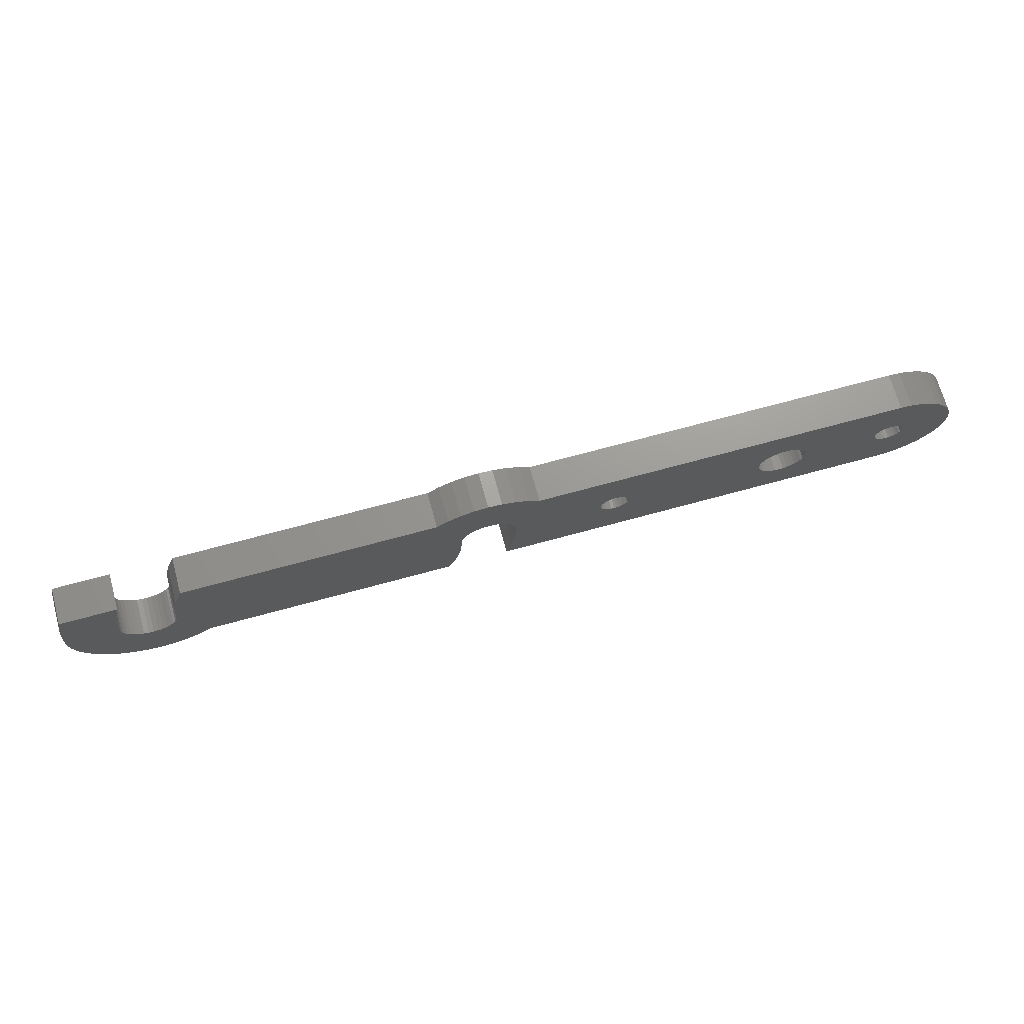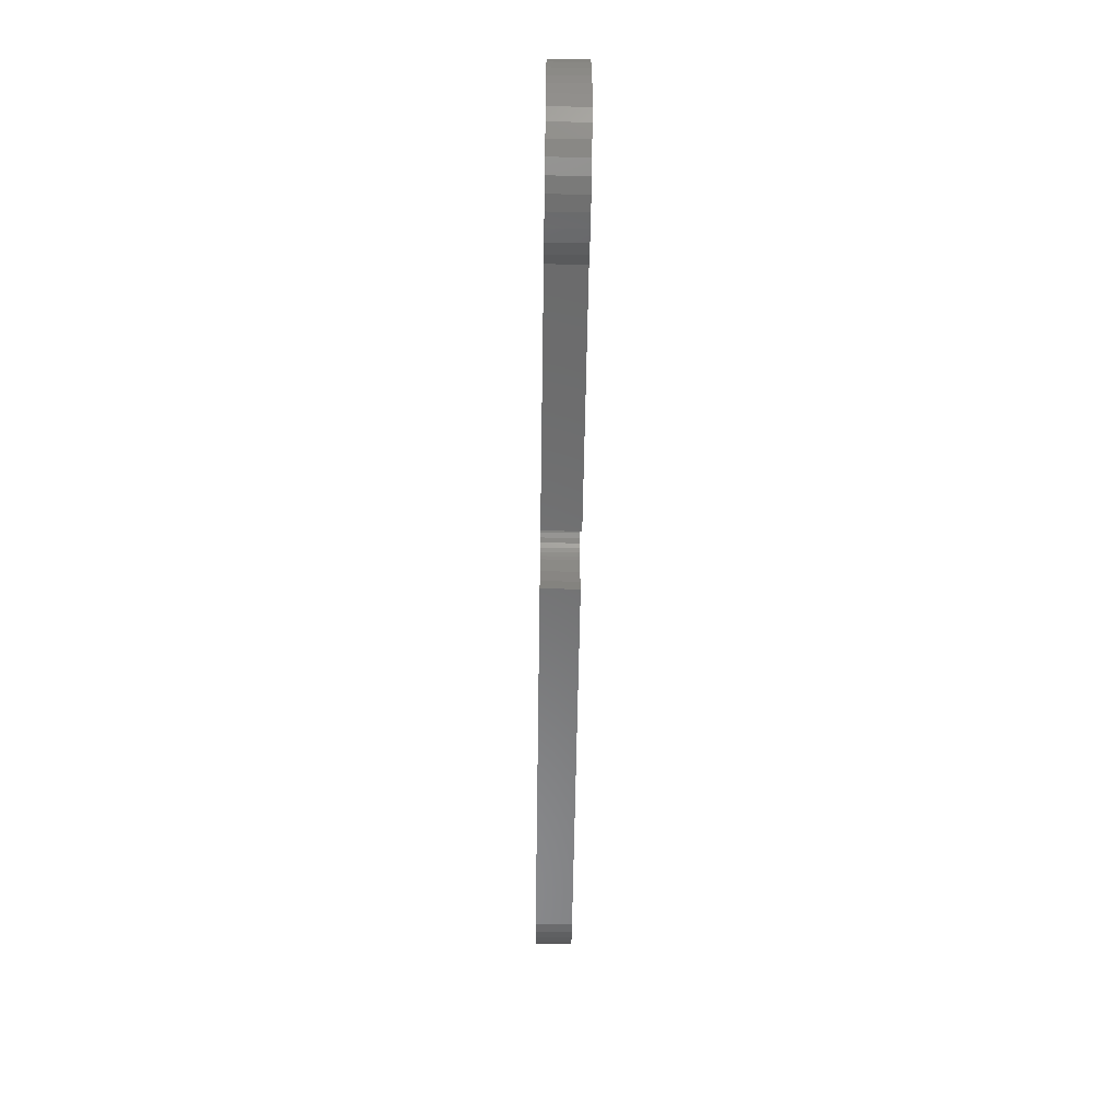
<metadata>
{"format":"stl","ext":"stl","renderer":"f3d","projection":"perspective","resolution":1024,"background":"white","views":[{"elev":70.1,"azim":-15.3,"up":"+Y"},{"elev":-57.0,"azim":-90.9,"up":"+Y"}]}
</metadata>
<code>
# stl→obj: 408 verts, 824 faces
v 44.19 10.06 4
v 44.42 10.55 4
v 41.45 16 4
v 14.66 2 4
v 12.28 11.41 4
v 12.1 9 4
v 44.05 9.538 4
v 42.39 2 4
v 43.28 4.242 4
v 12.83 13.76 4
v 43.82 6.594 4
v 13.72 16 4
v 91.92 8.722 4
v 83.07 10.55 4
v 83.34 10.16 4
v 49.48 10.99 4
v 49.79 10.55 4
v 52.76 16 4
v 50.02 10.06 4
v 50.16 9.538 4
v 50.2 9 4
v 50.08 6.631 4
v 81.92 11.35 4
v 82.35 11.15 4
v 82.74 10.88 4
v 92.27 7.972 4
v 83.7 8.812 4
v 92.47 7.774 4
v 92.7 7.614 4
v 83.66 8.343 4
v 93.22 7.424 4
v 92.95 7.496 4
v 44.01 9 4
v 12.05 8.462 4
v 11.91 7.94 4
v 11.68 7.45 4
v 83.54 9.735 4
v 83.66 9.281 4
v 91.99 8.453 4
v 92.11 8.2 4
v 44.73 10.99 4
v 45.11 11.37 4
v 42.71 16.86 4
v 45.55 11.68 4
v 44.1 17.49 4
v 46.04 11.91 4
v 45.58 17.87 4
v 46.57 12.05 4
v 47.1 18 4
v 47.1 12.1 4
v 48.63 17.87 4
v 47.64 12.05 4
v 50.1 17.49 4
v 48.17 11.91 4
v 51.5 16.86 4
v 48.66 11.68 4
v 49.1 11.37 4
v 6.407 13.71 4
v 7.035 16 4
v 1 16 4
v 94.72 7.972 4
v 94.53 7.774 4
v 99.56 5.5 4
v 94.3 7.614 4
v 94.05 7.496 4
v 93.78 7.424 4
v 93.5 7.4 4
v 79.65 6.473 4
v 79.26 6.743 4
v 49.07 2 4
v 78.93 7.076 4
v 78.66 7.462 4
v 63 8.453 4
v 62.89 8.2 4
v 0.8872 16 4
v 0.3955 13.69 4
v 6.027 11.37 4
v 0.09904 11.36 4
v 5.9 9 4
v 0 9 4
v 5.947 8.462 4
v 0.1345 7.45 4
v 6.087 7.94 4
v 0.5341 5.946 4
v 6.315 7.45 4
v 1.187 4.533 4
v 6.625 7.007 4
v 2.073 3.254 4
v 7.007 6.625 4
v 3.166 2.147 4
v 7.45 6.315 4
v 4.434 1.244 4
v 7.94 6.087 4
v 5.838 0.5738 4
v 8.462 5.947 4
v 7.337 0.1551 4
v 9 5.9 4
v 8.885 0.0007348 4
v 9.538 5.947 4
v 10.44 0.1154 4
v 10.06 6.087 4
v 11.95 0.4957 4
v 10.55 6.315 4
v 13.37 1.13 4
v 10.99 6.625 4
v 11.37 7.007 4
v 83.34 7.462 4
v 83.07 7.076 4
v 93.5 2 4
v 82.74 6.743 4
v 60.27 10.03 4
v 60.47 10.23 4
v 91.9 9 4
v 91.92 9.278 4
v 81.47 11.47 4
v 91.99 9.547 4
v 59.92 8.722 4
v 60 8.453 4
v 49.7 4.288 4
v 60.12 8.2 4
v 60.12 9.8 4
v 98 3.638 4
v 97 2.938 4
v 83.54 7.888 4
v 95.89 2.422 4
v 98.86 4.5 4
v 62.73 7.972 4
v 62.53 7.774 4
v 62.3 7.614 4
v 61.22 7.424 4
v 60.95 7.496 4
v 60.7 7.614 4
v 59.9 9 4
v 59.92 9.278 4
v 60 9.547 4
v 92.11 9.8 4
v 92.27 10.03 4
v 92.47 10.23 4
v 94.71 2.106 4
v 82.35 6.473 4
v 81.92 6.274 4
v 81.47 6.153 4
v 81 6.112 4
v 80.53 6.153 4
v 80.08 6.274 4
v 62.05 7.496 4
v 61.78 7.424 4
v 61.5 7.4 4
v 60.47 7.774 4
v 60.27 7.972 4
v 62.73 10.03 4
v 93.5 16 4
v 62.53 10.23 4
v 62.3 10.39 4
v 60.7 10.39 4
v 60.95 10.5 4
v 61.22 10.58 4
v 61.5 10.6 4
v 61.78 10.58 4
v 62.05 10.5 4
v 78.93 10.55 4
v 79.26 10.88 4
v 63 9.547 4
v 79.65 11.15 4
v 80.08 11.35 4
v 78.46 7.888 4
v 78.34 8.343 4
v 63.08 8.722 4
v 78.3 8.812 4
v 63.1 9 4
v 78.34 9.281 4
v 63.08 9.278 4
v 78.46 9.735 4
v 78.66 10.16 4
v 92.7 10.39 4
v 92.95 10.5 4
v 62.89 9.8 4
v 80.53 11.47 4
v 81 11.51 4
v 93.22 10.58 4
v 93.5 10.6 4
v 94.71 15.89 4
v 93.78 10.58 4
v 95.89 15.58 4
v 94.05 10.5 4
v 97 15.06 4
v 94.3 10.39 4
v 98 14.36 4
v 94.53 10.23 4
v 98.86 13.5 4
v 94.72 10.03 4
v 99.56 12.5 4
v 94.88 9.8 4
v 100.1 11.39 4
v 95 9.547 4
v 100.4 10.22 4
v 95.07 9.278 4
v 100.5 9 4
v 95.1 9 4
v 100.4 7.784 4
v 95.07 8.722 4
v 100.1 6.606 4
v 95 8.453 4
v 94.88 8.2 4
v 43.82 6.594 0
v 43.28 4.242 0
v 12.83 13.76 0
v 12.28 11.41 0
v 42.39 2 0
v 14.66 2 0
v 12.1 9 0
v 12.05 8.462 0
v 62.89 8.2 0
v 63 8.453 0
v 78.3 8.812 0
v 81.92 6.274 0
v 82.35 6.473 0
v 91.92 8.722 0
v 83.66 9.281 0
v 91.9 9 0
v 83.7 8.812 0
v 78.46 7.888 0
v 78.66 7.462 0
v 49.07 2 0
v 1 16 0
v 7.035 16 0
v 6.407 13.71 0
v 10.99 6.625 0
v 11.37 7.007 0
v 50.2 9 0
v 50.16 9.538 0
v 52.76 16 0
v 50.02 10.06 0
v 49.79 10.55 0
v 44.73 10.99 0
v 44.42 10.55 0
v 41.45 16 0
v 44.19 10.06 0
v 44.05 9.538 0
v 82.74 6.743 0
v 83.07 7.076 0
v 83.34 7.462 0
v 83.54 7.888 0
v 83.66 8.343 0
v 92.11 8.2 0
v 92.27 7.972 0
v 81.47 6.153 0
v 6.027 11.37 0
v 0.3955 13.69 0
v 0.8872 16 0
v 11.68 7.45 0
v 11.91 7.94 0
v 13.72 16 0
v 44.01 9 0
v 62.3 7.614 0
v 62.53 7.774 0
v 62.73 7.972 0
v 60.12 8.2 0
v 60.27 7.972 0
v 49.7 4.288 0
v 59.9 9 0
v 50.08 6.631 0
v 59.92 8.722 0
v 60 8.453 0
v 78.34 8.343 0
v 91.99 8.453 0
v 49.48 10.99 0
v 49.1 11.37 0
v 51.5 16.86 0
v 48.66 11.68 0
v 50.1 17.49 0
v 48.17 11.91 0
v 48.63 17.87 0
v 47.64 12.05 0
v 47.1 18 0
v 47.1 12.1 0
v 45.58 17.87 0
v 46.57 12.05 0
v 44.1 17.49 0
v 46.04 11.91 0
v 42.71 16.86 0
v 45.55 11.68 0
v 45.11 11.37 0
v 78.46 9.735 0
v 78.34 9.281 0
v 63 9.547 0
v 80.53 11.47 0
v 80.08 11.35 0
v 79.65 11.15 0
v 79.26 10.88 0
v 93.78 10.58 0
v 93.5 10.6 0
v 93.22 10.58 0
v 92.95 10.5 0
v 92.7 10.39 0
v 92.47 10.23 0
v 92.27 10.03 0
v 92.11 9.8 0
v 60.47 7.774 0
v 60.7 7.614 0
v 60.95 7.496 0
v 10.55 6.315 0
v 13.37 1.13 0
v 10.06 6.087 0
v 11.95 0.4957 0
v 9.538 5.947 0
v 10.44 0.1154 0
v 9 5.9 0
v 8.885 0.0007348 0
v 8.462 5.947 0
v 7.337 0.1551 0
v 7.94 6.087 0
v 5.838 0.5738 0
v 7.45 6.315 0
v 4.434 1.244 0
v 7.007 6.625 0
v 3.166 2.147 0
v 6.625 7.007 0
v 2.073 3.254 0
v 6.315 7.45 0
v 1.187 4.533 0
v 6.087 7.94 0
v 0.5341 5.946 0
v 5.947 8.462 0
v 0.1345 7.45 0
v 5.9 9 0
v 0 9 0
v 0.09904 11.36 0
v 78.93 10.55 0
v 78.66 10.16 0
v 63.08 8.722 0
v 63.1 9 0
v 63.08 9.278 0
v 61.22 7.424 0
v 61.5 7.4 0
v 61.78 7.424 0
v 78.93 7.076 0
v 79.26 6.743 0
v 79.65 6.473 0
v 60.27 10.03 0
v 60.12 9.8 0
v 60 9.547 0
v 59.92 9.278 0
v 62.05 7.496 0
v 83.34 10.16 0
v 83.54 9.735 0
v 91.99 9.547 0
v 91.92 9.278 0
v 83.07 10.55 0
v 82.74 10.88 0
v 82.35 11.15 0
v 62.89 9.8 0
v 62.73 10.03 0
v 81 11.51 0
v 62.53 10.23 0
v 62.3 10.39 0
v 93.5 16 0
v 94.71 15.89 0
v 94.05 10.5 0
v 95.89 15.58 0
v 94.3 10.39 0
v 97 15.06 0
v 94.53 10.23 0
v 98 14.36 0
v 94.72 10.03 0
v 98.86 13.5 0
v 94.88 9.8 0
v 99.56 12.5 0
v 95 9.547 0
v 100.1 11.39 0
v 95.07 9.278 0
v 100.4 10.22 0
v 95.1 9 0
v 100.5 9 0
v 95.07 8.722 0
v 100.4 7.784 0
v 95 8.453 0
v 100.1 6.606 0
v 94.88 8.2 0
v 99.56 5.5 0
v 94.72 7.972 0
v 98.86 4.5 0
v 94.53 7.774 0
v 98 3.638 0
v 94.3 7.614 0
v 97 2.938 0
v 94.05 7.496 0
v 95.89 2.422 0
v 93.78 7.424 0
v 94.71 2.106 0
v 93.5 7.4 0
v 93.5 2 0
v 93.22 7.424 0
v 62.05 10.5 0
v 61.78 10.58 0
v 61.5 10.6 0
v 61.22 10.58 0
v 60.95 10.5 0
v 60.7 10.39 0
v 60.47 10.23 0
v 80.08 6.274 0
v 80.53 6.153 0
v 81 6.112 0
v 92.47 7.774 0
v 92.7 7.614 0
v 92.95 7.496 0
v 81.47 11.47 0
v 81.92 11.35 0
f 1 2 3
f 4 5 6
f 1 3 7
f 4 8 5
f 5 8 9
f 5 9 10
f 10 9 11
f 10 11 12
f 13 14 15
f 16 17 18
f 18 17 19
f 19 20 18
f 18 20 21
f 18 21 22
f 23 24 13
f 13 24 25
f 13 25 14
f 26 27 28
f 28 27 29
f 30 31 27
f 27 31 32
f 27 32 29
f 12 11 3
f 3 11 33
f 3 33 7
f 6 34 4
f 4 34 35
f 4 35 36
f 15 37 13
f 13 37 38
f 13 38 39
f 39 38 27
f 39 27 40
f 40 27 26
f 2 41 3
f 3 41 42
f 3 42 43
f 43 42 44
f 43 44 45
f 45 44 46
f 45 46 47
f 47 46 48
f 47 48 49
f 49 48 50
f 49 50 51
f 51 50 52
f 51 52 53
f 53 52 54
f 53 54 55
f 55 54 56
f 55 56 18
f 18 56 57
f 18 57 16
f 58 59 60
f 61 62 63
f 63 62 64
f 64 65 63
f 63 65 66
f 63 66 67
f 68 69 70
f 70 69 71
f 70 71 72
f 72 73 74
f 60 75 58
f 58 75 76
f 58 76 77
f 77 76 78
f 77 78 79
f 79 78 80
f 79 80 81
f 81 80 82
f 81 82 83
f 83 82 84
f 83 84 85
f 85 84 86
f 85 86 87
f 87 86 88
f 87 88 89
f 89 88 90
f 89 90 91
f 91 90 92
f 91 92 93
f 93 92 94
f 93 94 95
f 95 94 96
f 95 96 97
f 97 96 98
f 97 98 99
f 99 98 100
f 99 100 101
f 101 100 102
f 101 102 103
f 103 102 104
f 103 104 105
f 105 104 4
f 105 4 106
f 106 4 36
f 107 108 109
f 109 108 110
f 111 112 18
f 13 113 23
f 23 113 114
f 23 114 115
f 115 114 116
f 117 22 118
f 118 22 119
f 118 119 120
f 120 119 70
f 111 18 121
f 122 30 123
f 123 30 124
f 123 124 125
f 67 31 63
f 63 31 30
f 63 30 126
f 126 30 122
f 74 127 72
f 72 127 128
f 72 128 129
f 130 131 70
f 70 131 132
f 117 133 22
f 22 133 134
f 22 134 18
f 18 134 135
f 18 135 121
f 116 136 115
f 115 136 137
f 115 137 138
f 107 109 124
f 124 109 139
f 124 139 125
f 110 140 109
f 109 140 141
f 109 141 142
f 142 143 109
f 109 143 144
f 109 144 70
f 70 144 145
f 70 145 68
f 129 146 72
f 72 146 147
f 72 147 70
f 70 147 148
f 70 148 130
f 132 149 70
f 70 149 150
f 70 150 120
f 151 152 153
f 153 152 154
f 112 155 18
f 18 155 156
f 18 156 157
f 157 158 18
f 18 158 159
f 18 159 152
f 152 159 160
f 152 160 154
f 161 162 163
f 163 162 164
f 163 164 165
f 72 166 73
f 73 166 167
f 73 167 168
f 168 167 169
f 168 169 170
f 170 169 171
f 170 171 172
f 172 171 173
f 172 173 163
f 163 173 174
f 163 174 161
f 152 175 176
f 151 177 152
f 152 177 163
f 152 163 178
f 178 163 165
f 138 175 115
f 115 175 152
f 115 152 179
f 179 152 178
f 176 180 152
f 152 180 181
f 152 181 182
f 182 181 183
f 182 183 184
f 184 183 185
f 184 185 186
f 186 185 187
f 186 187 188
f 188 187 189
f 188 189 190
f 190 189 191
f 190 191 192
f 192 191 193
f 192 193 194
f 194 193 195
f 194 195 196
f 196 195 197
f 196 197 198
f 198 197 199
f 198 199 200
f 200 199 201
f 200 201 202
f 202 201 203
f 202 203 63
f 63 203 204
f 63 204 61
f 205 206 207
f 207 206 208
f 206 209 208
f 208 209 210
f 208 210 211
f 211 210 212
f 213 214 215
f 216 217 218
f 219 220 221
f 221 220 218
f 222 223 224
f 225 226 227
f 210 228 229
f 230 231 232
f 232 231 233
f 232 233 234
f 235 236 237
f 237 236 238
f 237 238 239
f 217 240 218
f 218 240 241
f 218 241 242
f 242 243 218
f 218 243 244
f 218 244 221
f 245 246 247
f 248 249 227
f 227 249 250
f 227 250 225
f 229 251 210
f 210 251 252
f 210 252 212
f 207 253 205
f 205 253 237
f 205 237 254
f 254 237 239
f 255 256 215
f 215 256 257
f 215 257 213
f 258 259 260
f 230 261 262
f 262 261 263
f 262 263 260
f 260 263 264
f 260 264 258
f 222 224 265
f 216 218 247
f 247 218 266
f 247 266 245
f 234 267 232
f 232 267 268
f 232 268 269
f 269 268 270
f 269 270 271
f 271 270 272
f 271 272 273
f 273 272 274
f 273 274 275
f 275 274 276
f 275 276 277
f 277 276 278
f 277 278 279
f 279 278 280
f 279 280 281
f 281 280 282
f 281 282 237
f 237 282 283
f 237 283 235
f 284 285 286
f 287 288 286
f 286 288 289
f 286 289 290
f 232 291 292
f 292 293 232
f 232 293 294
f 232 294 295
f 295 296 232
f 232 296 297
f 232 297 298
f 259 299 260
f 260 299 300
f 260 300 301
f 228 210 302
f 302 210 303
f 302 303 304
f 304 303 305
f 304 305 306
f 306 305 307
f 306 307 308
f 308 307 309
f 308 309 310
f 310 309 311
f 310 311 312
f 312 311 313
f 312 313 314
f 314 313 315
f 314 315 316
f 316 315 317
f 316 317 318
f 318 317 319
f 318 319 320
f 320 319 321
f 320 321 322
f 322 321 323
f 322 323 324
f 324 323 325
f 324 325 326
f 326 325 327
f 326 327 248
f 248 327 328
f 248 328 249
f 290 329 286
f 286 329 330
f 286 330 284
f 214 331 215
f 215 331 332
f 215 332 285
f 285 332 333
f 285 333 286
f 301 334 260
f 260 334 335
f 260 335 336
f 223 337 224
f 224 337 338
f 224 338 339
f 340 341 232
f 232 341 342
f 232 342 230
f 230 342 343
f 230 343 261
f 224 260 265
f 265 260 336
f 265 336 215
f 215 336 344
f 215 344 255
f 345 298 346
f 346 298 347
f 346 347 219
f 219 347 348
f 219 348 220
f 345 349 298
f 298 349 350
f 298 350 351
f 286 352 287
f 287 352 353
f 287 353 354
f 354 353 355
f 354 355 356
f 232 357 291
f 291 357 358
f 291 358 359
f 359 358 360
f 359 360 361
f 361 360 362
f 361 362 363
f 363 362 364
f 363 364 365
f 365 364 366
f 365 366 367
f 367 366 368
f 367 368 369
f 369 368 370
f 369 370 371
f 371 370 372
f 371 372 373
f 373 372 374
f 373 374 375
f 375 374 376
f 375 376 377
f 377 376 378
f 377 378 379
f 379 378 380
f 379 380 381
f 381 380 382
f 381 382 383
f 383 382 384
f 383 384 385
f 385 384 386
f 385 386 387
f 387 386 388
f 387 388 389
f 389 388 390
f 389 390 391
f 391 390 392
f 391 392 393
f 394 395 232
f 395 396 232
f 232 396 397
f 232 397 398
f 398 399 232
f 232 399 400
f 232 400 340
f 339 401 224
f 224 401 402
f 224 402 392
f 392 402 403
f 392 403 247
f 246 404 247
f 247 404 405
f 247 405 392
f 392 405 406
f 392 406 393
f 356 394 354
f 354 394 232
f 354 232 407
f 407 232 298
f 407 298 408
f 408 298 351
f 75 250 249
f 75 249 76
f 76 249 328
f 76 328 78
f 78 328 327
f 78 327 80
f 80 327 325
f 80 325 82
f 82 325 323
f 82 323 84
f 84 323 321
f 84 321 86
f 86 321 319
f 86 319 88
f 88 319 317
f 88 317 90
f 90 317 315
f 90 315 92
f 92 315 313
f 92 313 94
f 94 313 311
f 94 311 96
f 96 311 309
f 96 309 98
f 98 309 307
f 98 307 100
f 100 307 305
f 100 305 102
f 102 305 303
f 102 303 104
f 104 303 210
f 104 210 4
f 8 4 209
f 209 4 210
f 8 209 206
f 8 206 9
f 9 206 205
f 9 205 11
f 11 205 254
f 11 254 33
f 33 254 239
f 33 239 7
f 7 239 238
f 7 238 1
f 1 238 236
f 1 236 2
f 2 236 235
f 2 235 41
f 41 235 283
f 41 283 42
f 42 283 282
f 42 282 44
f 44 282 280
f 44 280 46
f 46 280 278
f 46 278 48
f 48 278 276
f 48 276 50
f 50 276 274
f 50 274 52
f 52 274 272
f 52 272 54
f 54 272 270
f 54 270 56
f 56 270 268
f 56 268 57
f 57 268 267
f 57 267 16
f 16 267 234
f 16 234 17
f 17 234 233
f 17 233 19
f 19 233 231
f 19 231 20
f 20 231 230
f 20 230 21
f 21 230 262
f 21 262 22
f 22 262 260
f 22 260 119
f 119 260 224
f 119 224 70
f 109 70 392
f 392 70 224
f 109 392 390
f 109 390 139
f 139 390 388
f 139 388 125
f 125 388 386
f 125 386 123
f 123 386 384
f 123 384 122
f 122 384 382
f 122 382 126
f 126 382 380
f 126 380 63
f 63 380 378
f 63 378 202
f 202 378 376
f 202 376 200
f 200 376 374
f 200 374 198
f 198 374 372
f 198 372 196
f 196 372 370
f 196 370 194
f 194 370 368
f 194 368 192
f 192 368 366
f 192 366 190
f 190 366 364
f 190 364 188
f 188 364 362
f 188 362 186
f 186 362 360
f 186 360 184
f 184 360 358
f 184 358 182
f 182 358 357
f 182 357 152
f 18 152 232
f 232 152 357
f 18 232 269
f 18 269 55
f 55 269 271
f 55 271 53
f 53 271 273
f 53 273 51
f 51 273 275
f 51 275 49
f 49 275 277
f 49 277 47
f 47 277 279
f 47 279 45
f 45 279 281
f 45 281 43
f 43 281 237
f 43 237 3
f 12 3 253
f 253 3 237
f 12 253 207
f 12 207 10
f 10 207 208
f 10 208 5
f 5 208 211
f 5 211 6
f 6 211 212
f 6 212 34
f 34 212 252
f 34 252 35
f 35 252 251
f 35 251 36
f 36 251 229
f 36 229 106
f 106 229 228
f 106 228 105
f 105 228 302
f 105 302 103
f 103 302 304
f 103 304 101
f 101 304 306
f 101 306 99
f 99 306 308
f 99 308 97
f 97 308 310
f 97 310 95
f 95 310 312
f 95 312 93
f 93 312 314
f 93 314 91
f 91 314 316
f 91 316 89
f 89 316 318
f 89 318 87
f 87 318 320
f 87 320 85
f 85 320 322
f 85 322 83
f 83 322 324
f 83 324 81
f 81 324 326
f 81 326 79
f 79 326 248
f 79 248 77
f 77 248 227
f 77 227 58
f 58 227 226
f 58 226 59
f 60 59 225
f 225 59 226
f 75 60 250
f 250 60 225
f 13 220 113
f 113 220 348
f 113 348 114
f 114 348 347
f 114 347 116
f 116 347 298
f 116 298 136
f 136 298 297
f 136 297 137
f 137 297 296
f 137 296 138
f 138 296 295
f 138 295 175
f 175 295 294
f 175 294 176
f 176 294 293
f 176 293 180
f 180 293 292
f 180 292 181
f 181 292 291
f 181 291 183
f 183 291 359
f 183 359 185
f 185 359 361
f 185 361 187
f 187 361 363
f 187 363 189
f 189 363 365
f 189 365 191
f 191 365 367
f 191 367 193
f 193 367 369
f 193 369 195
f 195 369 371
f 195 371 197
f 197 371 373
f 197 373 199
f 199 373 375
f 199 375 201
f 201 375 377
f 201 377 203
f 203 377 379
f 203 379 204
f 204 379 381
f 204 381 61
f 61 381 383
f 61 383 62
f 62 383 385
f 62 385 64
f 64 385 387
f 64 387 65
f 65 387 389
f 65 389 66
f 66 389 391
f 66 391 67
f 67 391 393
f 67 393 31
f 31 393 406
f 31 406 32
f 32 406 405
f 32 405 29
f 29 405 404
f 29 404 28
f 28 404 246
f 28 246 26
f 26 246 245
f 26 245 40
f 40 245 266
f 40 266 39
f 39 266 218
f 39 218 13
f 13 218 220
f 117 261 133
f 133 261 343
f 133 343 134
f 134 343 342
f 134 342 135
f 135 342 341
f 135 341 121
f 121 341 340
f 121 340 111
f 111 340 400
f 111 400 112
f 112 400 399
f 112 399 155
f 155 399 398
f 155 398 156
f 156 398 397
f 156 397 157
f 157 397 396
f 157 396 158
f 158 396 395
f 158 395 159
f 159 395 394
f 159 394 160
f 160 394 356
f 160 356 154
f 154 356 355
f 154 355 153
f 153 355 353
f 153 353 151
f 151 353 352
f 151 352 177
f 177 352 286
f 177 286 163
f 163 286 333
f 163 333 172
f 172 333 332
f 172 332 170
f 170 332 331
f 170 331 168
f 168 331 214
f 168 214 73
f 73 214 213
f 73 213 74
f 74 213 257
f 74 257 127
f 127 257 256
f 127 256 128
f 128 256 255
f 128 255 129
f 129 255 344
f 129 344 146
f 146 344 336
f 146 336 147
f 147 336 335
f 147 335 148
f 148 335 334
f 148 334 130
f 130 334 301
f 130 301 131
f 131 301 300
f 131 300 132
f 132 300 299
f 132 299 149
f 149 299 259
f 149 259 150
f 150 259 258
f 150 258 120
f 120 258 264
f 120 264 118
f 118 264 263
f 118 263 117
f 117 263 261
f 167 215 169
f 169 215 285
f 169 285 171
f 171 285 284
f 171 284 173
f 173 284 330
f 173 330 174
f 174 330 329
f 174 329 161
f 161 329 290
f 161 290 162
f 162 290 289
f 162 289 164
f 164 289 288
f 164 288 165
f 165 288 287
f 165 287 178
f 178 287 354
f 178 354 179
f 179 354 407
f 179 407 115
f 115 407 408
f 115 408 23
f 23 408 351
f 23 351 24
f 24 351 350
f 24 350 25
f 25 350 349
f 25 349 14
f 14 349 345
f 14 345 15
f 15 345 346
f 15 346 37
f 37 346 219
f 37 219 38
f 38 219 221
f 38 221 27
f 27 221 244
f 27 244 30
f 30 244 243
f 30 243 124
f 124 243 242
f 124 242 107
f 107 242 241
f 107 241 108
f 108 241 240
f 108 240 110
f 110 240 217
f 110 217 140
f 140 217 216
f 140 216 141
f 141 216 247
f 141 247 142
f 142 247 403
f 142 403 143
f 143 403 402
f 143 402 144
f 144 402 401
f 144 401 145
f 145 401 339
f 145 339 68
f 68 339 338
f 68 338 69
f 69 338 337
f 69 337 71
f 71 337 223
f 71 223 72
f 72 223 222
f 72 222 166
f 166 222 265
f 166 265 167
f 167 265 215

</code>
